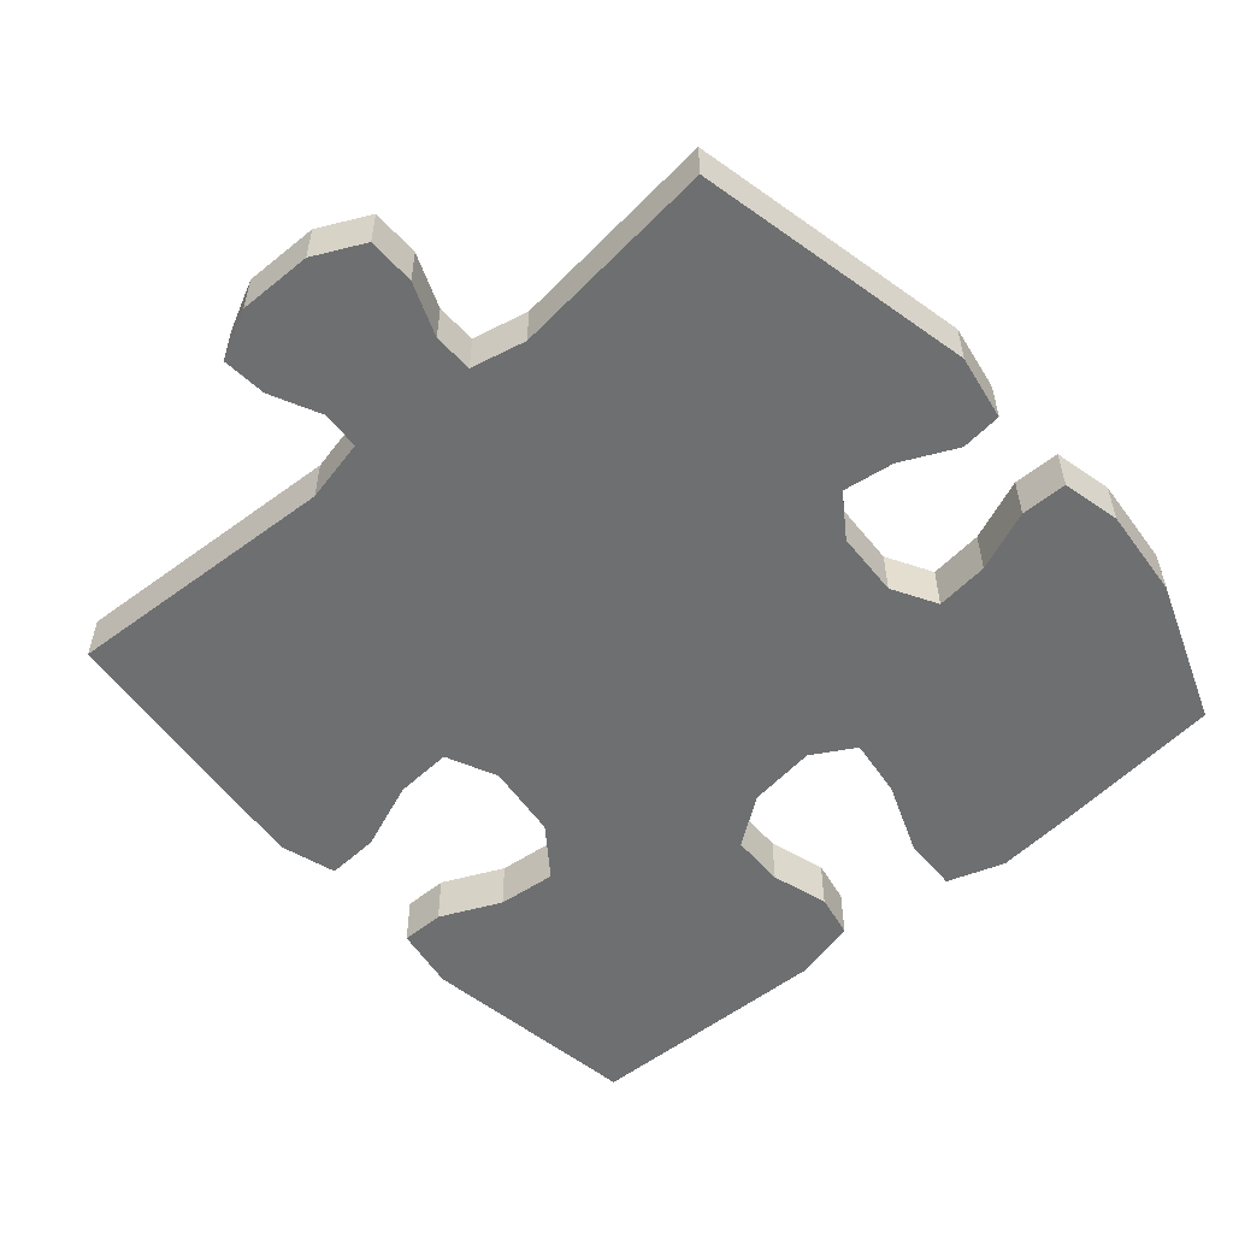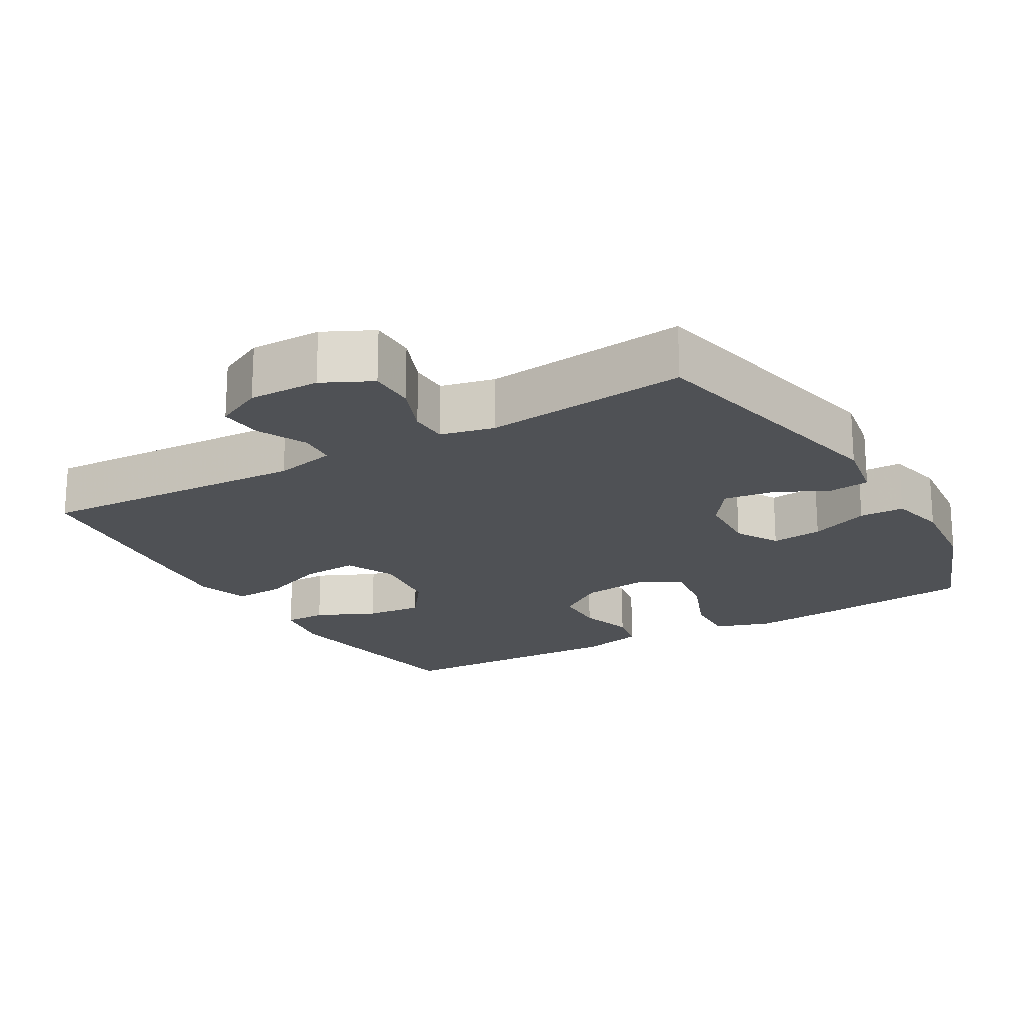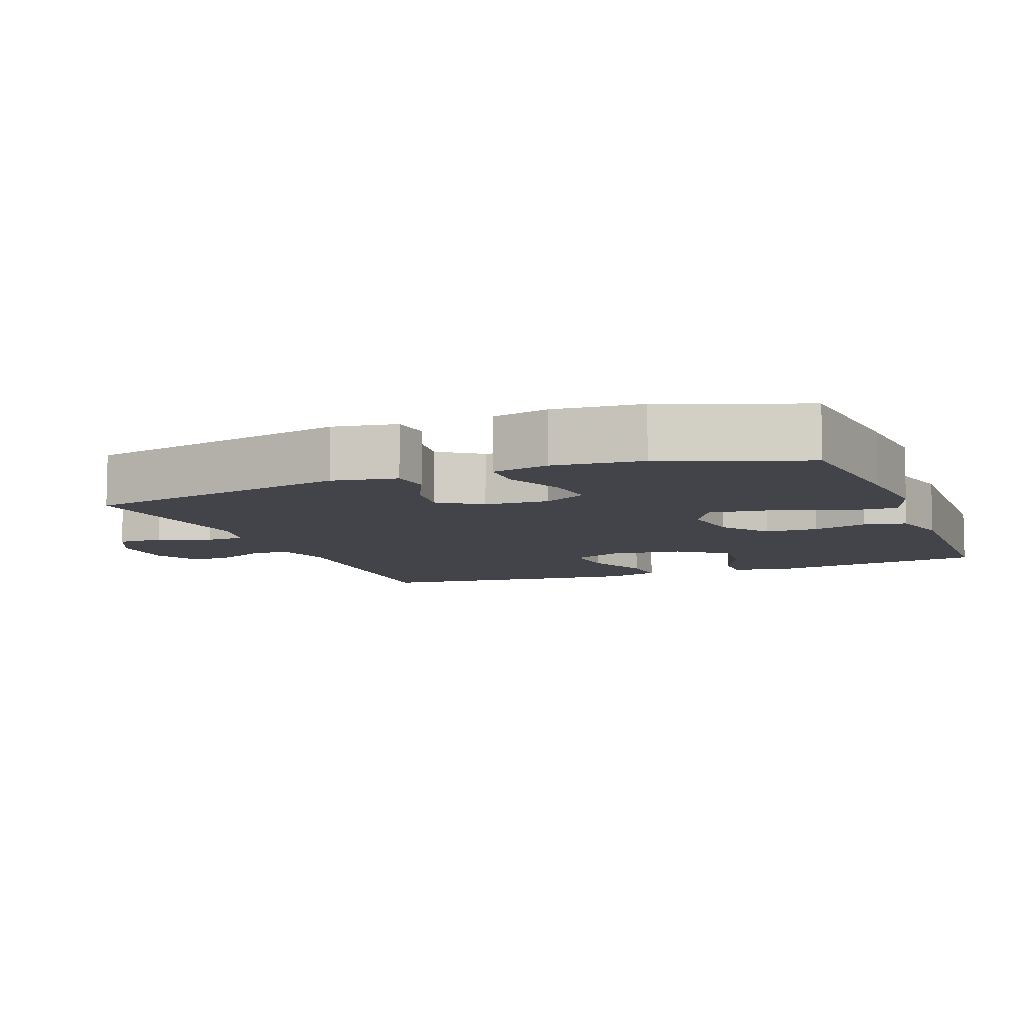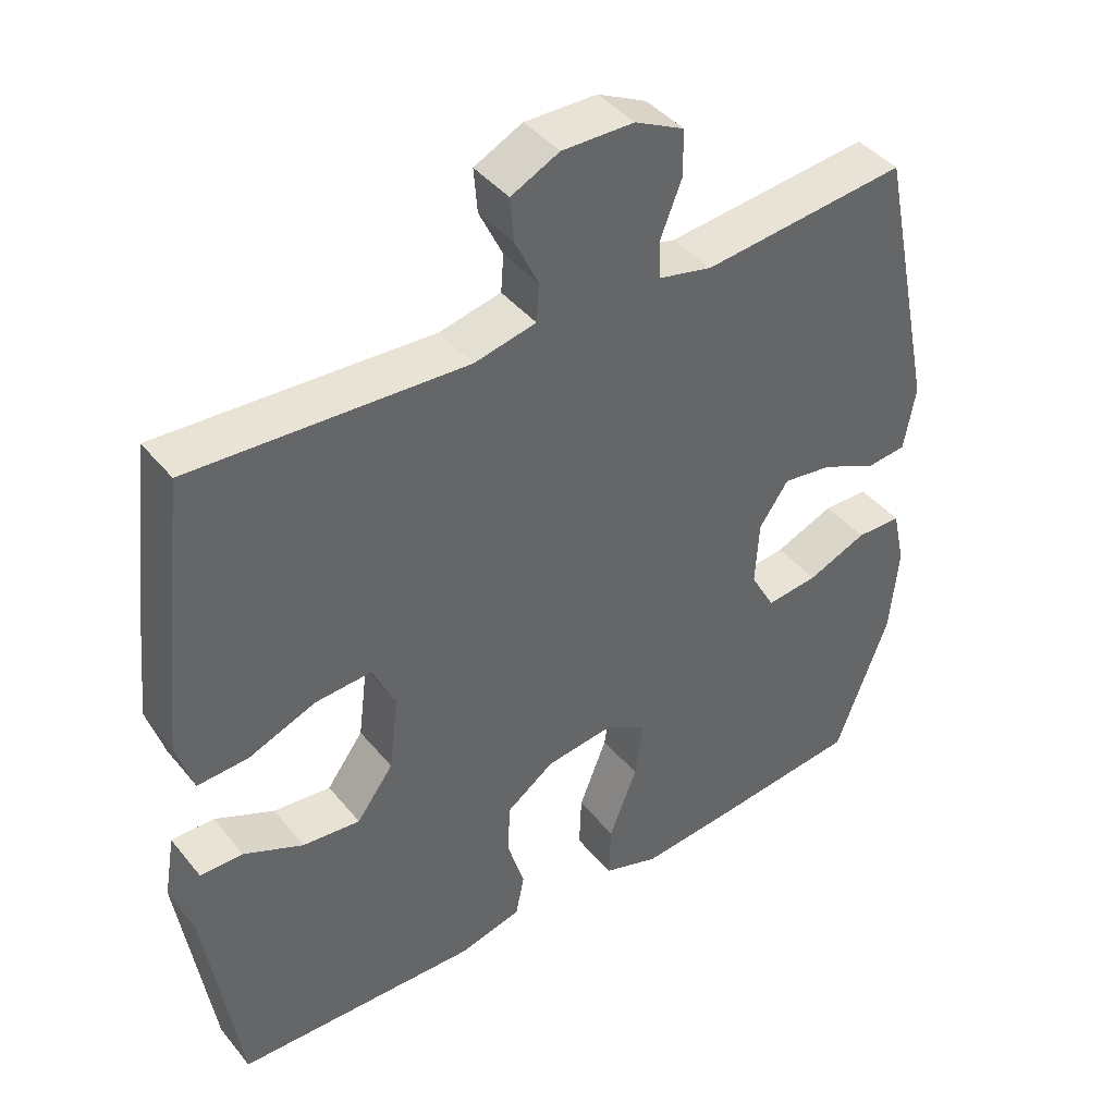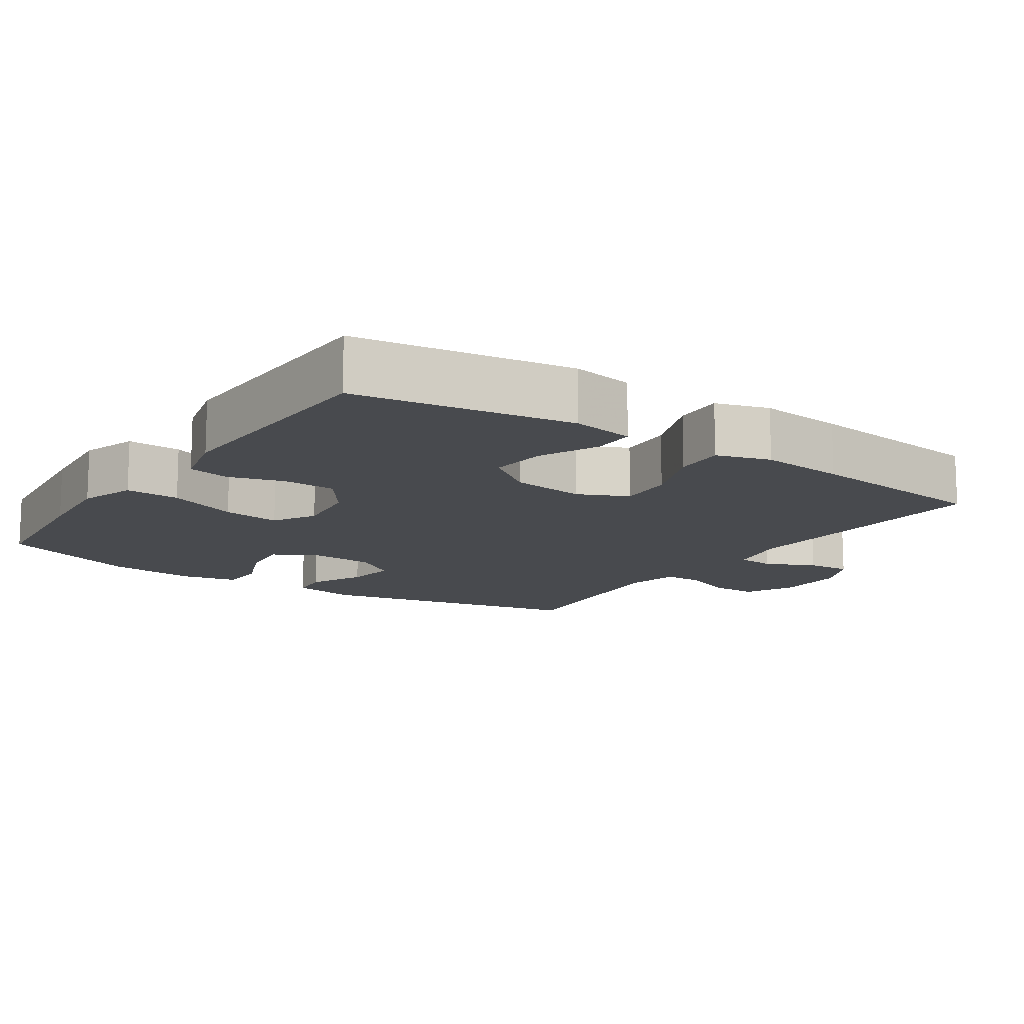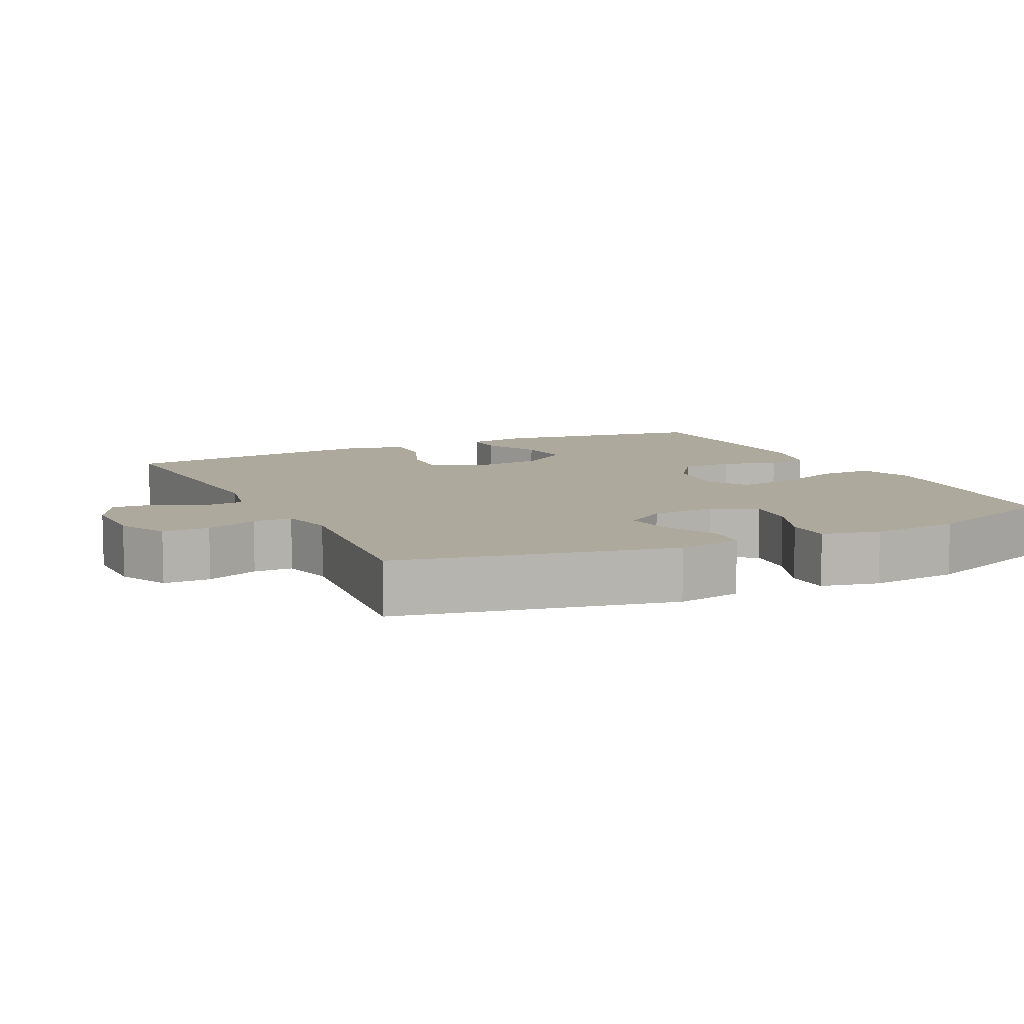
<metadata>
{"format":"obj","ext":"obj","renderer":"f3d","projection":"perspective","resolution":1024,"background":"white","views":[{"elev":-54.6,"azim":41.1,"up":"+Y"},{"elev":-19.7,"azim":30.2,"up":"+Y"},{"elev":-8.4,"azim":111.4,"up":"+Y"},{"elev":42.0,"azim":-35.6,"up":"+Z"},{"elev":-13.1,"azim":-124.1,"up":"+Y"},{"elev":8.9,"azim":64.1,"up":"+Y"}]}
</metadata>
<code>
v -0.5 0.07 -0.5
v -0.546 0.07 -0.195
v -0.531 0.07 -0.108
v -0.472 0.07 -0.108
v -0.389 0.07 -0.146
v -0.309 0.07 -0.154
v -0.258 0.07 -0.085
v -0.245 0.07 0.018
v -0.277 0.07 0.088
v -0.355 0.07 0.083
v -0.449 0.07 0.046
v -0.52 0.07 0.042
v -0.543 0.07 0.117
v -0.531 0.07 0.237
v -0.5 0.07 0.5
v -0.12 0.07 0.48
v -0.034 0.07 0.499
v -0.03 0.07 0.551
v -0.063 0.07 0.62
v -0.068 0.07 0.681
v -0.001 0.07 0.714
v 0.099 0.07 0.713
v 0.168 0.07 0.679
v 0.168 0.07 0.614
v 0.139 0.07 0.541
v 0.14 0.07 0.487
v 0.215 0.07 0.47
v 0.5 0.07 0.5
v 0.58 0.07 0.12
v 0.564 0.07 0.03
v 0.508 0.07 0.024
v 0.432 0.07 0.06
v 0.362 0.07 0.07
v 0.321 0.07 0.011
v 0.316 0.07 -0.079
v 0.35 0.07 -0.14
v 0.422 0.07 -0.132
v 0.505 0.07 -0.098
v 0.568 0.07 -0.099
v 0.586 0.07 -0.179
v 0.574 0.07 -0.303
v 0.5 0.07 -0.5
v 0.285 0.07 -0.523
v 0.161 0.07 -0.534
v 0.083 0.07 -0.508
v 0.086 0.07 -0.432
v 0.125 0.07 -0.333
v 0.136 0.07 -0.252
v 0.077 0.07 -0.218
v -0.016 0.07 -0.23
v -0.083 0.07 -0.278
v -0.085 0.07 -0.352
v -0.062 0.07 -0.429
v -0.074 0.07 -0.488
v -0.162 0.07 -0.51
v -0.5 0 -0.5
v -0.546 0 -0.195
v -0.531 0 -0.108
v -0.472 0 -0.108
v -0.389 0 -0.146
v -0.309 0 -0.154
v -0.258 0 -0.085
v -0.245 0 0.018
v -0.277 0 0.088
v -0.355 0 0.083
v -0.449 0 0.046
v -0.52 0 0.042
v -0.543 0 0.117
v -0.531 0 0.237
v -0.5 0 0.5
v -0.12 0 0.48
v -0.034 0 0.499
v -0.03 0 0.551
v -0.063 0 0.62
v -0.068 0 0.681
v -0.001 0 0.714
v 0.099 0 0.713
v 0.168 0 0.679
v 0.168 0 0.614
v 0.139 0 0.541
v 0.14 0 0.487
v 0.215 0 0.47
v 0.5 0 0.5
v 0.58 0 0.12
v 0.564 0 0.03
v 0.508 0 0.024
v 0.432 0 0.06
v 0.362 0 0.07
v 0.321 0 0.011
v 0.316 0 -0.079
v 0.35 0 -0.14
v 0.422 0 -0.132
v 0.505 0 -0.098
v 0.568 0 -0.099
v 0.586 0 -0.179
v 0.574 0 -0.303
v 0.5 0 -0.5
v 0.285 0 -0.523
v 0.161 0 -0.534
v 0.083 0 -0.508
v 0.086 0 -0.432
v 0.125 0 -0.333
v 0.136 0 -0.252
v 0.077 0 -0.218
v -0.016 0 -0.23
v -0.083 0 -0.278
v -0.085 0 -0.352
v -0.062 0 -0.429
v -0.074 0 -0.488
v -0.162 0 -0.51
f 52 53 54 55
f 51 52 55 1
f 50 51 1 2
f 49 50 2
f 44 45 46 47
f 44 47 48
f 43 44 48
f 42 43 48
f 41 42 48
f 40 41 48 49
f 37 38 39 40
f 36 37 40 49
f 29 30 31 32
f 27 28 29 32
f 26 27 32 33
f 22 23 24 25
f 22 25 26
f 21 22 26
f 18 19 20 21
f 17 18 21 26
f 16 17 26 33
f 10 11 12 13
f 9 10 13 14
f 2 3 4 5
f 2 5 6
f 35 36 49 2
f 15 16 33 34
f 9 14 15 34
f 8 9 34 35
f 7 8 35
f 6 7 35
f 2 6 35
f 110 109 108 107
f 56 110 107 106
f 57 56 106 105
f 57 105 104
f 102 101 100 99
f 103 102 99
f 103 99 98
f 103 98 97
f 103 97 96
f 104 103 96 95
f 95 94 93 92
f 104 95 92 91
f 87 86 85 84
f 87 84 83 82
f 88 87 82 81
f 80 79 78 77
f 81 80 77
f 81 77 76
f 76 75 74 73
f 81 76 73 72
f 88 81 72 71
f 68 67 66 65
f 69 68 65 64
f 60 59 58 57
f 61 60 57
f 57 104 91 90
f 89 88 71 70
f 89 70 69 64
f 90 89 64 63
f 90 63 62
f 90 62 61
f 90 61 57
f 1 56 57 2
f 2 57 58 3
f 3 58 59 4
f 4 59 60 5
f 5 60 61 6
f 6 61 62 7
f 7 62 63 8
f 8 63 64 9
f 9 64 65 10
f 10 65 66 11
f 11 66 67 12
f 12 67 68 13
f 13 68 69 14
f 14 69 70 15
f 15 70 71 16
f 16 71 72 17
f 17 72 73 18
f 18 73 74 19
f 19 74 75 20
f 20 75 76 21
f 21 76 77 22
f 22 77 78 23
f 23 78 79 24
f 24 79 80 25
f 25 80 81 26
f 26 81 82 27
f 27 82 83 28
f 28 83 84 29
f 29 84 85 30
f 30 85 86 31
f 31 86 87 32
f 32 87 88 33
f 33 88 89 34
f 34 89 90 35
f 35 90 91 36
f 36 91 92 37
f 37 92 93 38
f 38 93 94 39
f 39 94 95 40
f 40 95 96 41
f 41 96 97 42
f 42 97 98 43
f 43 98 99 44
f 44 99 100 45
f 45 100 101 46
f 46 101 102 47
f 47 102 103 48
f 48 103 104 49
f 49 104 105 50
f 50 105 106 51
f 51 106 107 52
f 52 107 108 53
f 53 108 109 54
f 54 109 110 55
f 55 110 56 1

</code>
